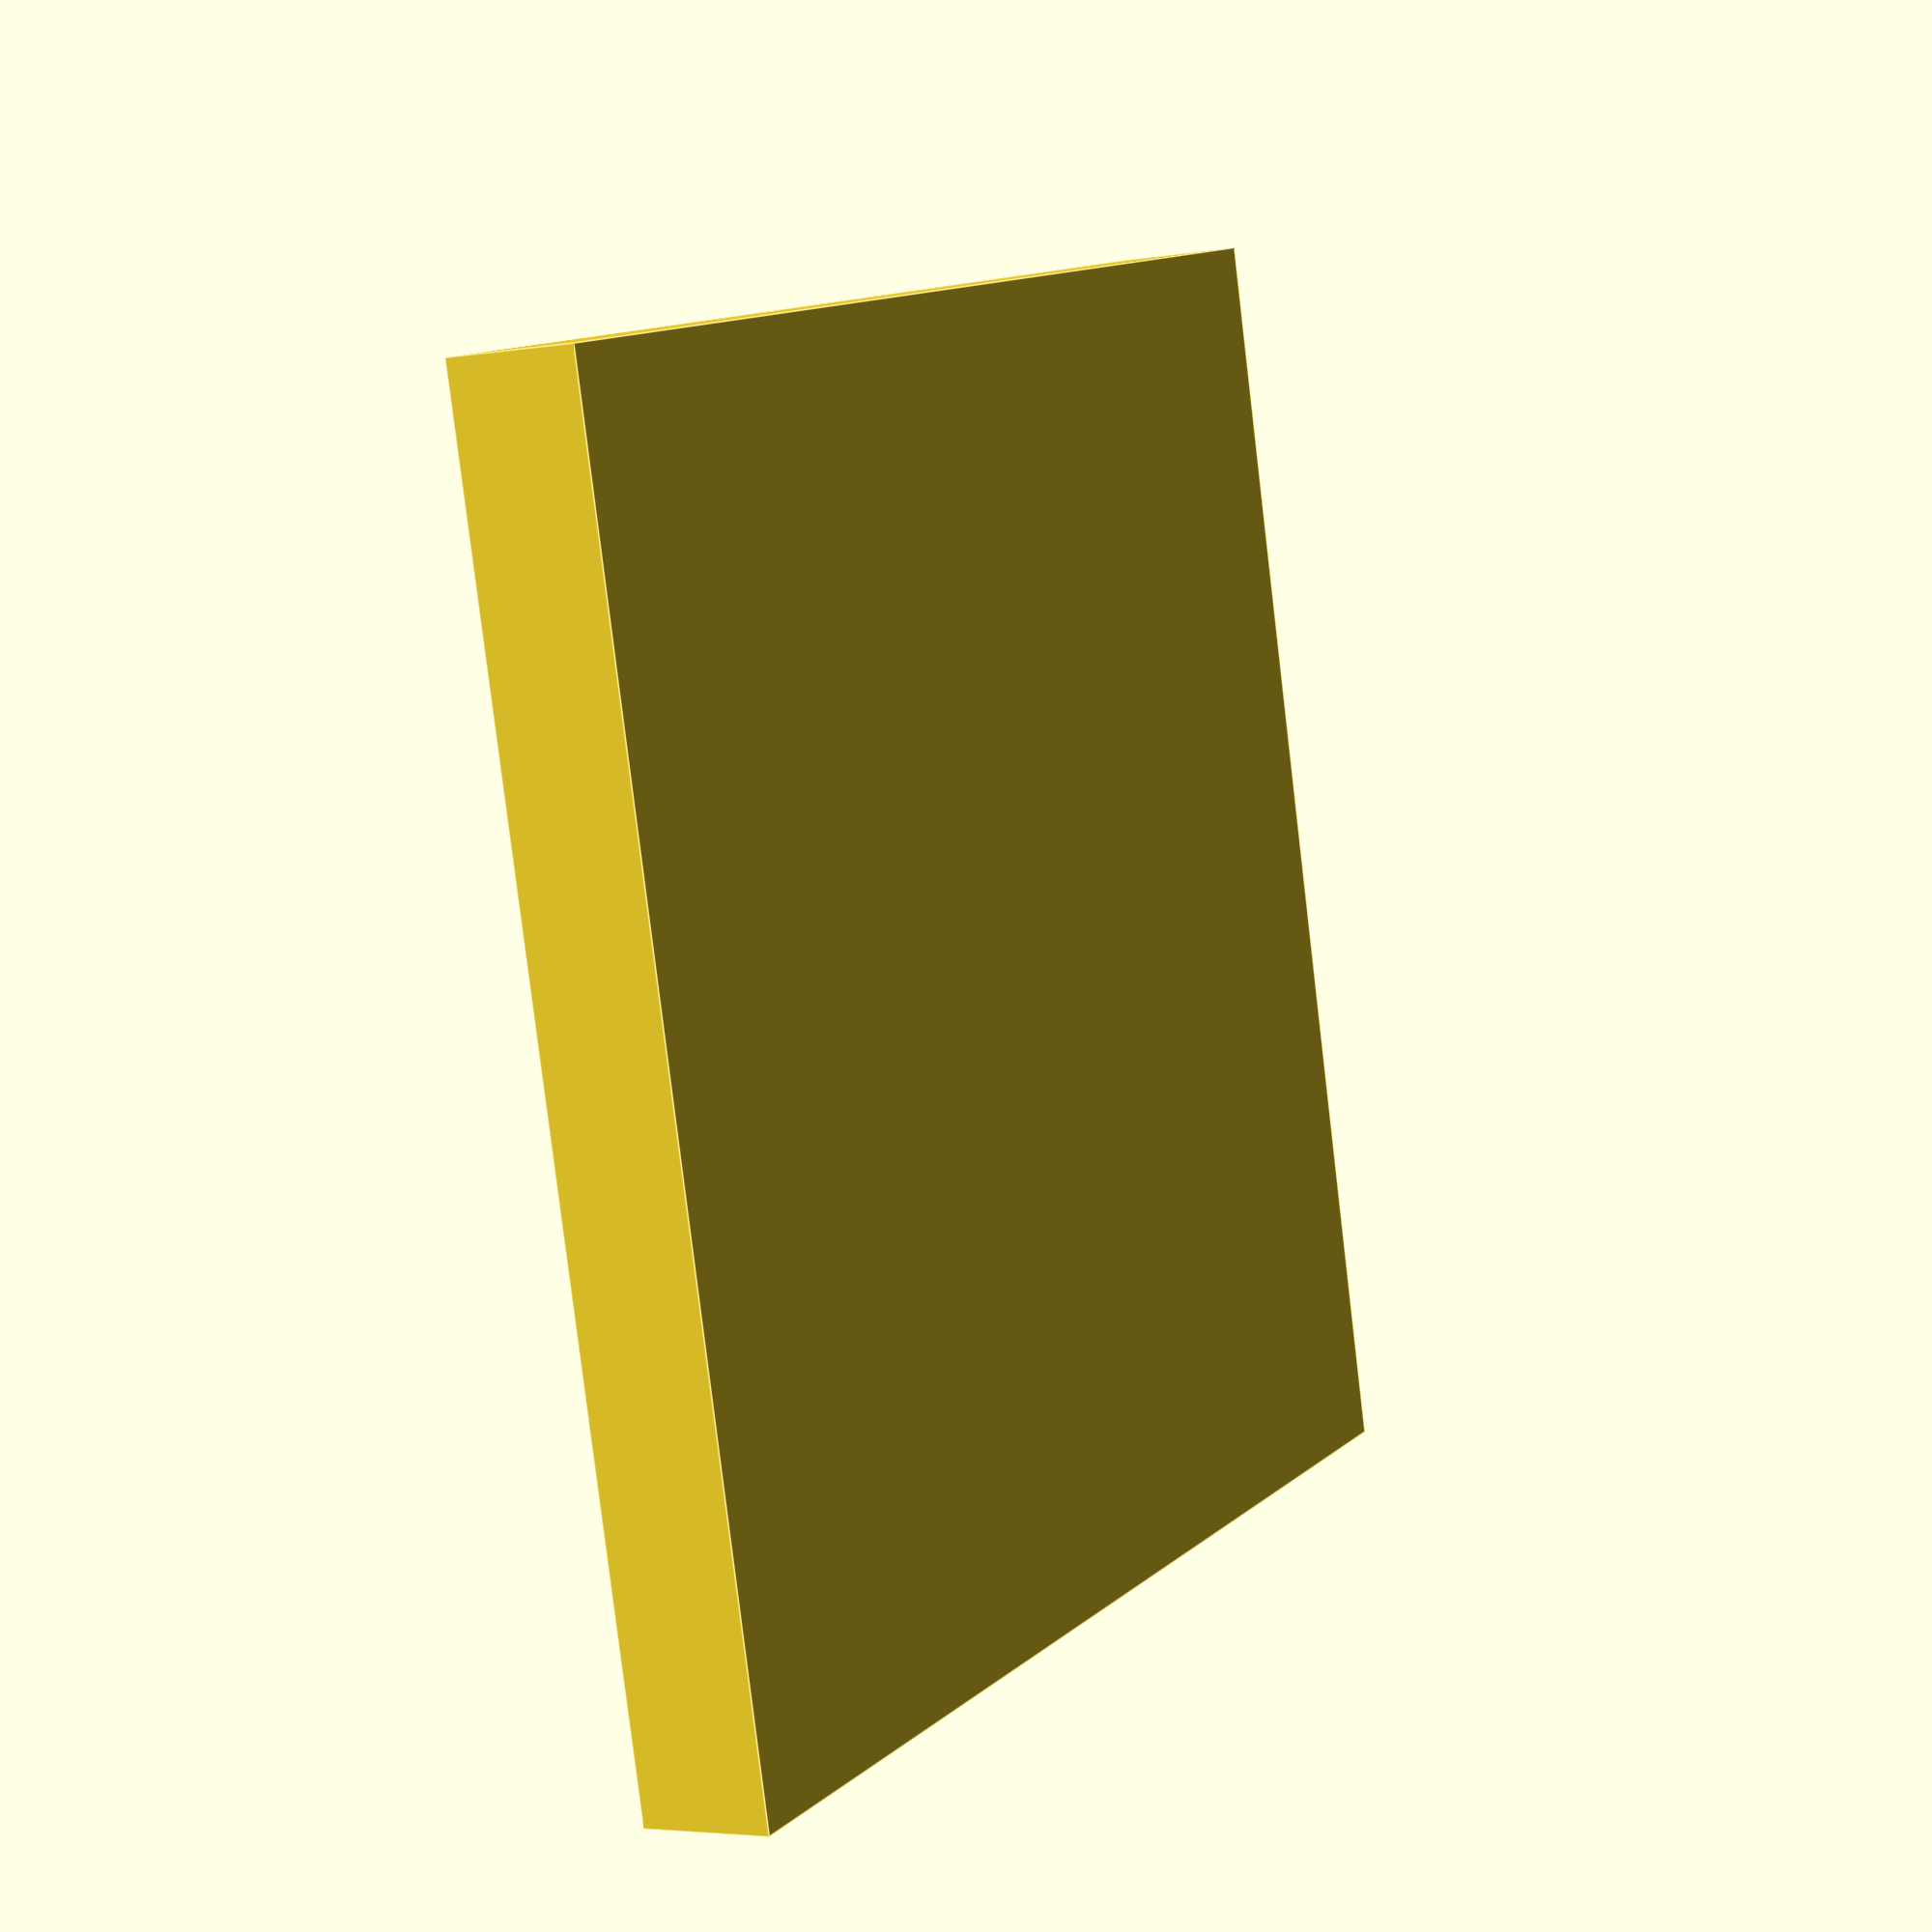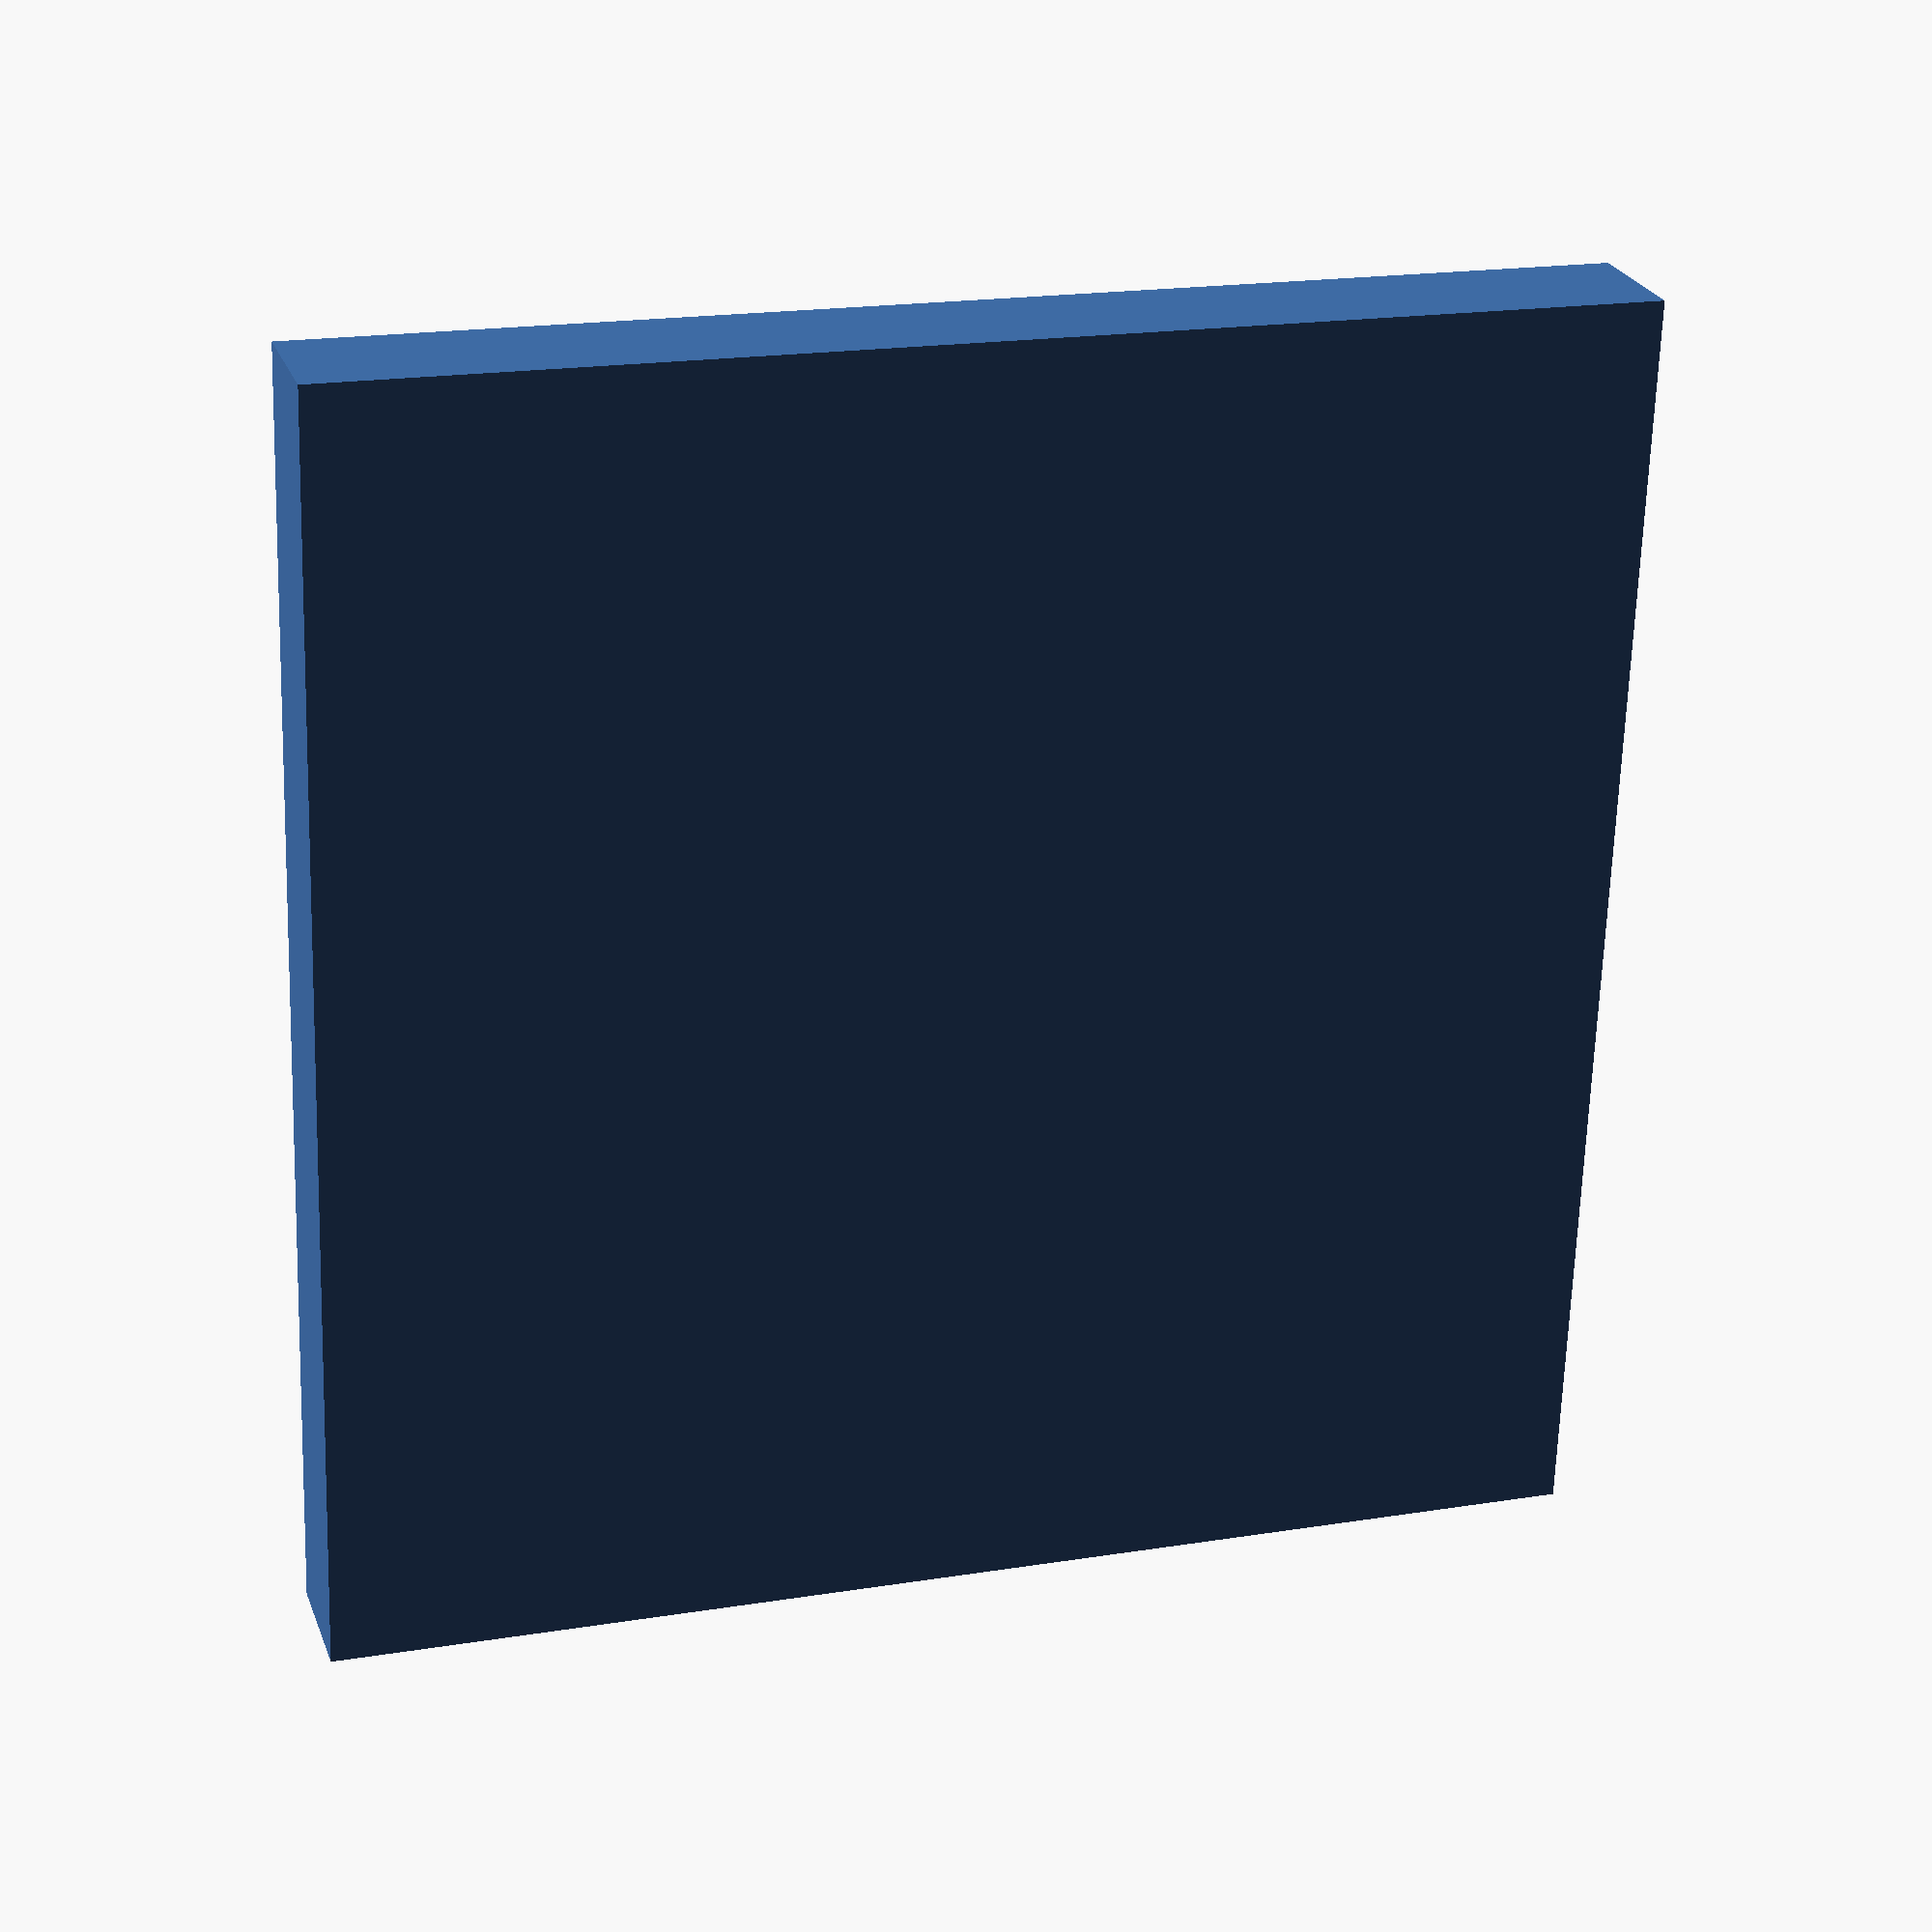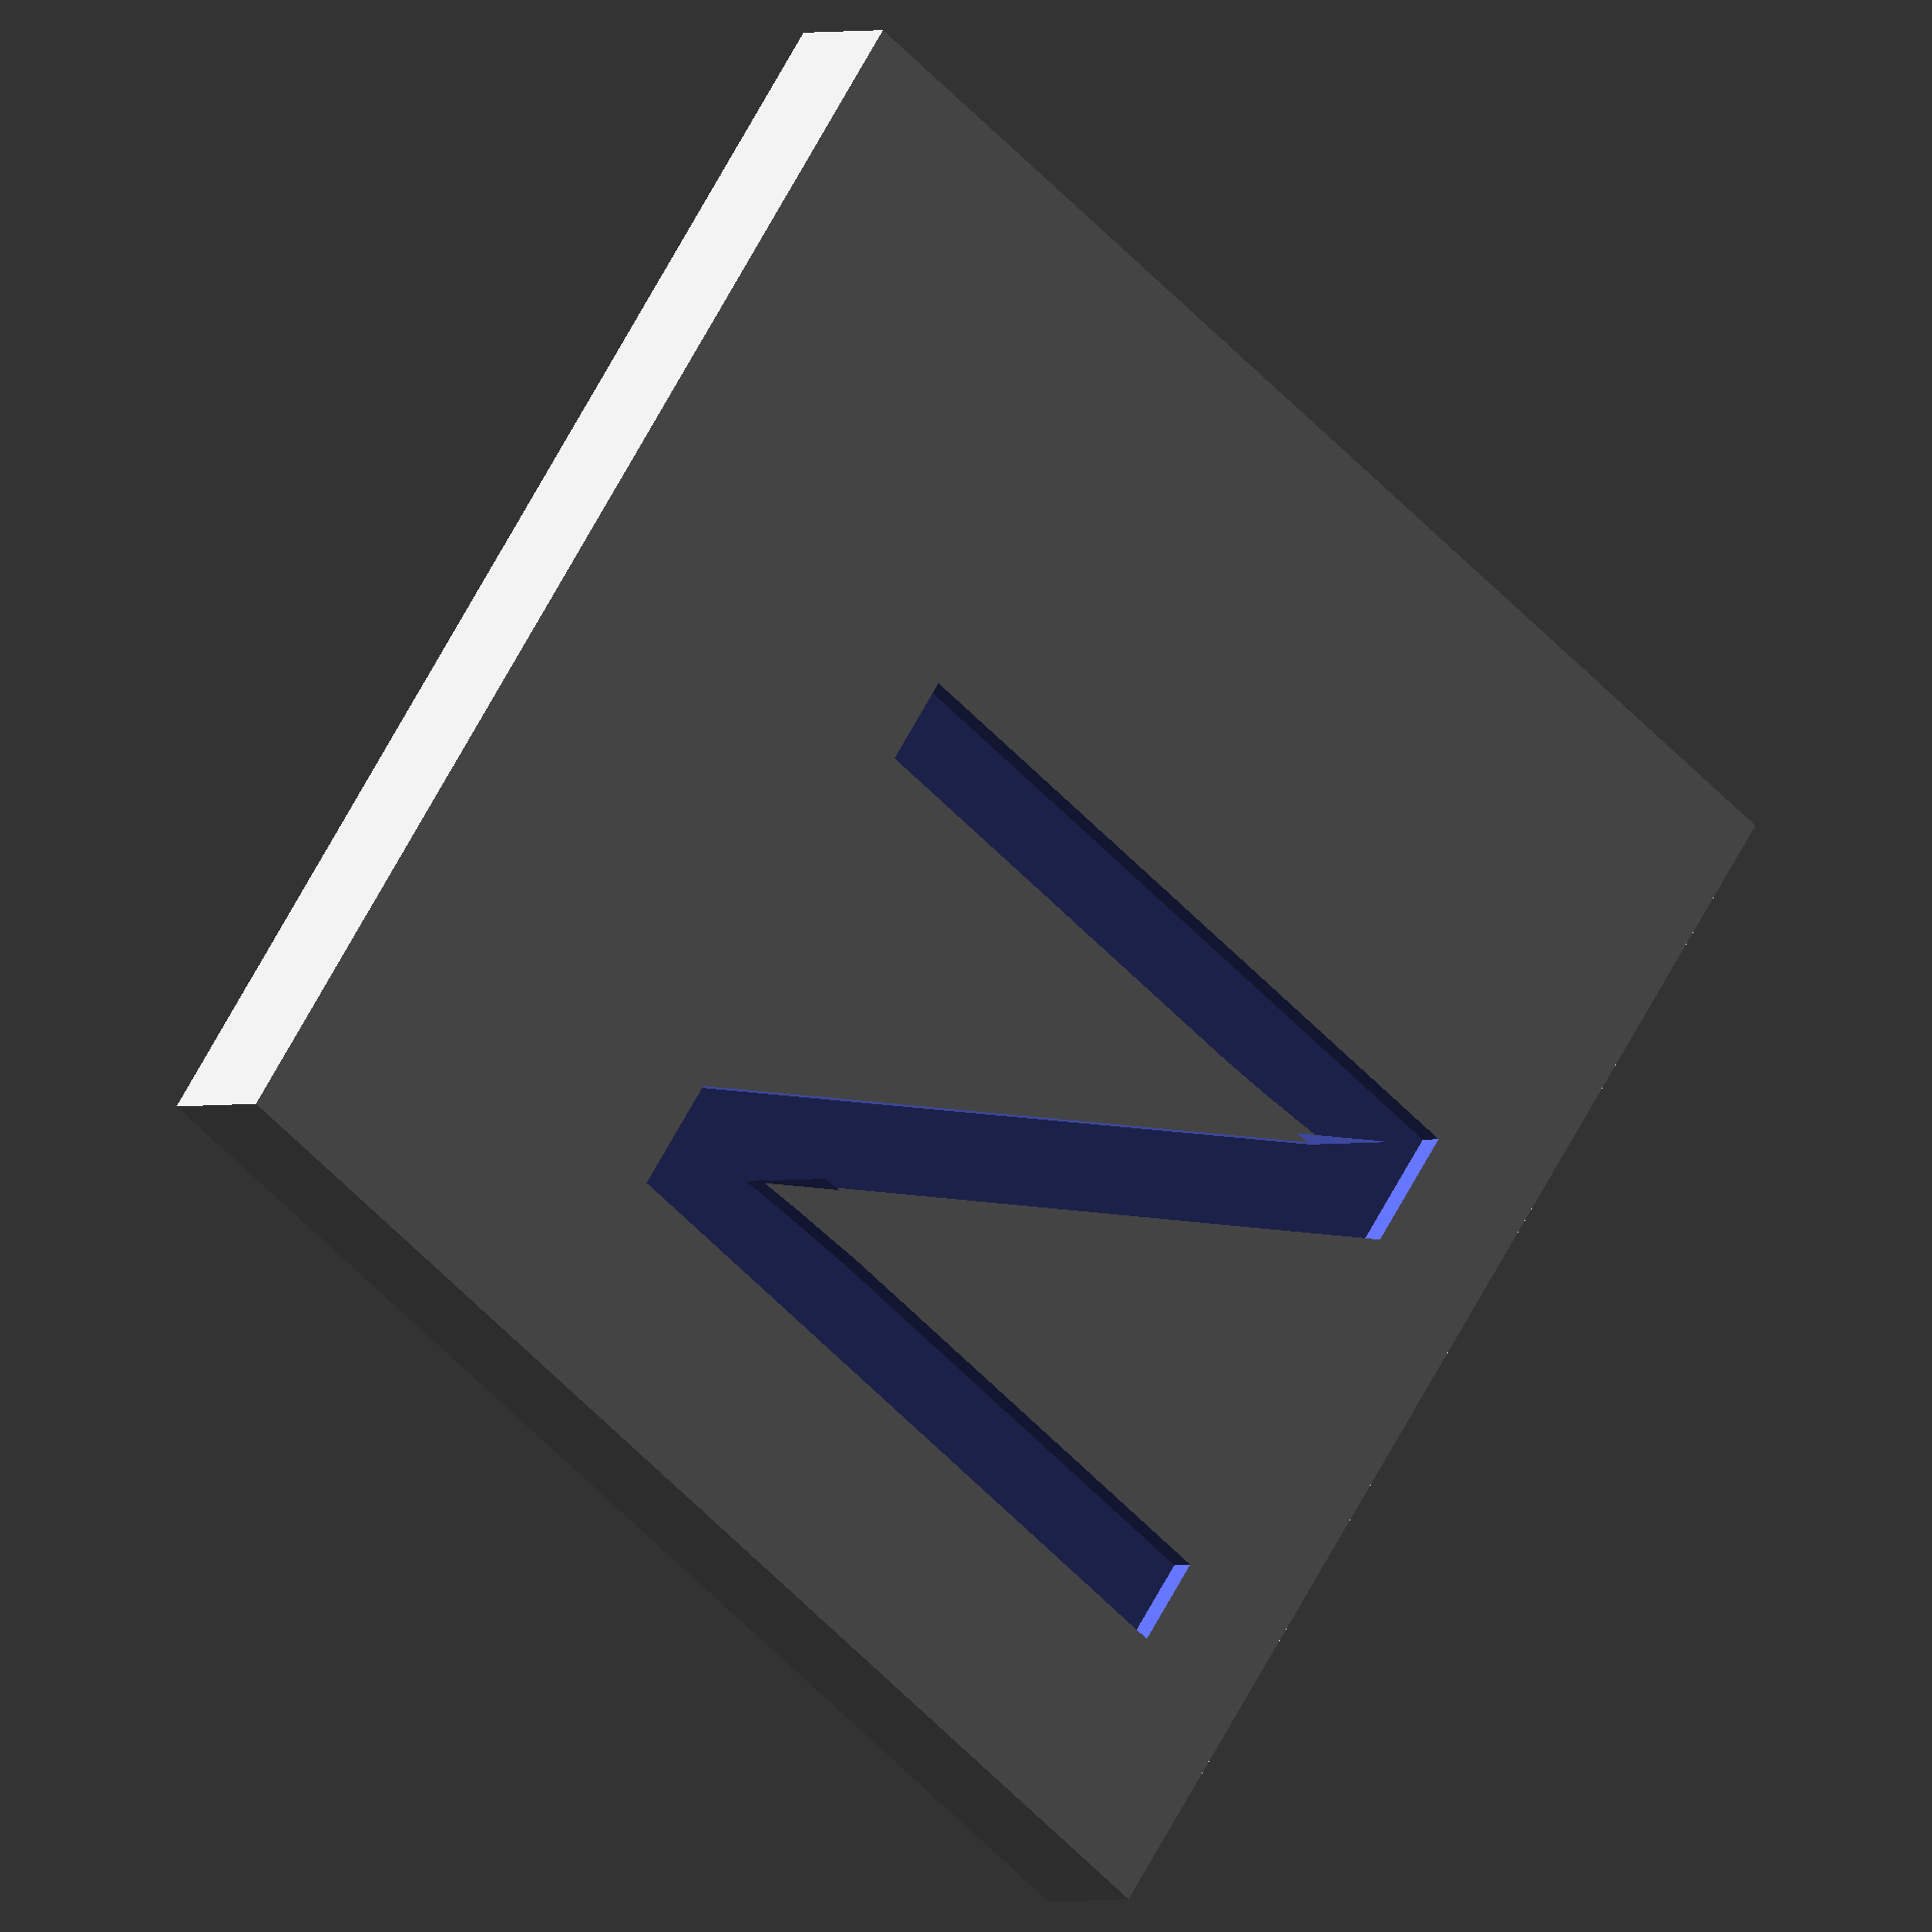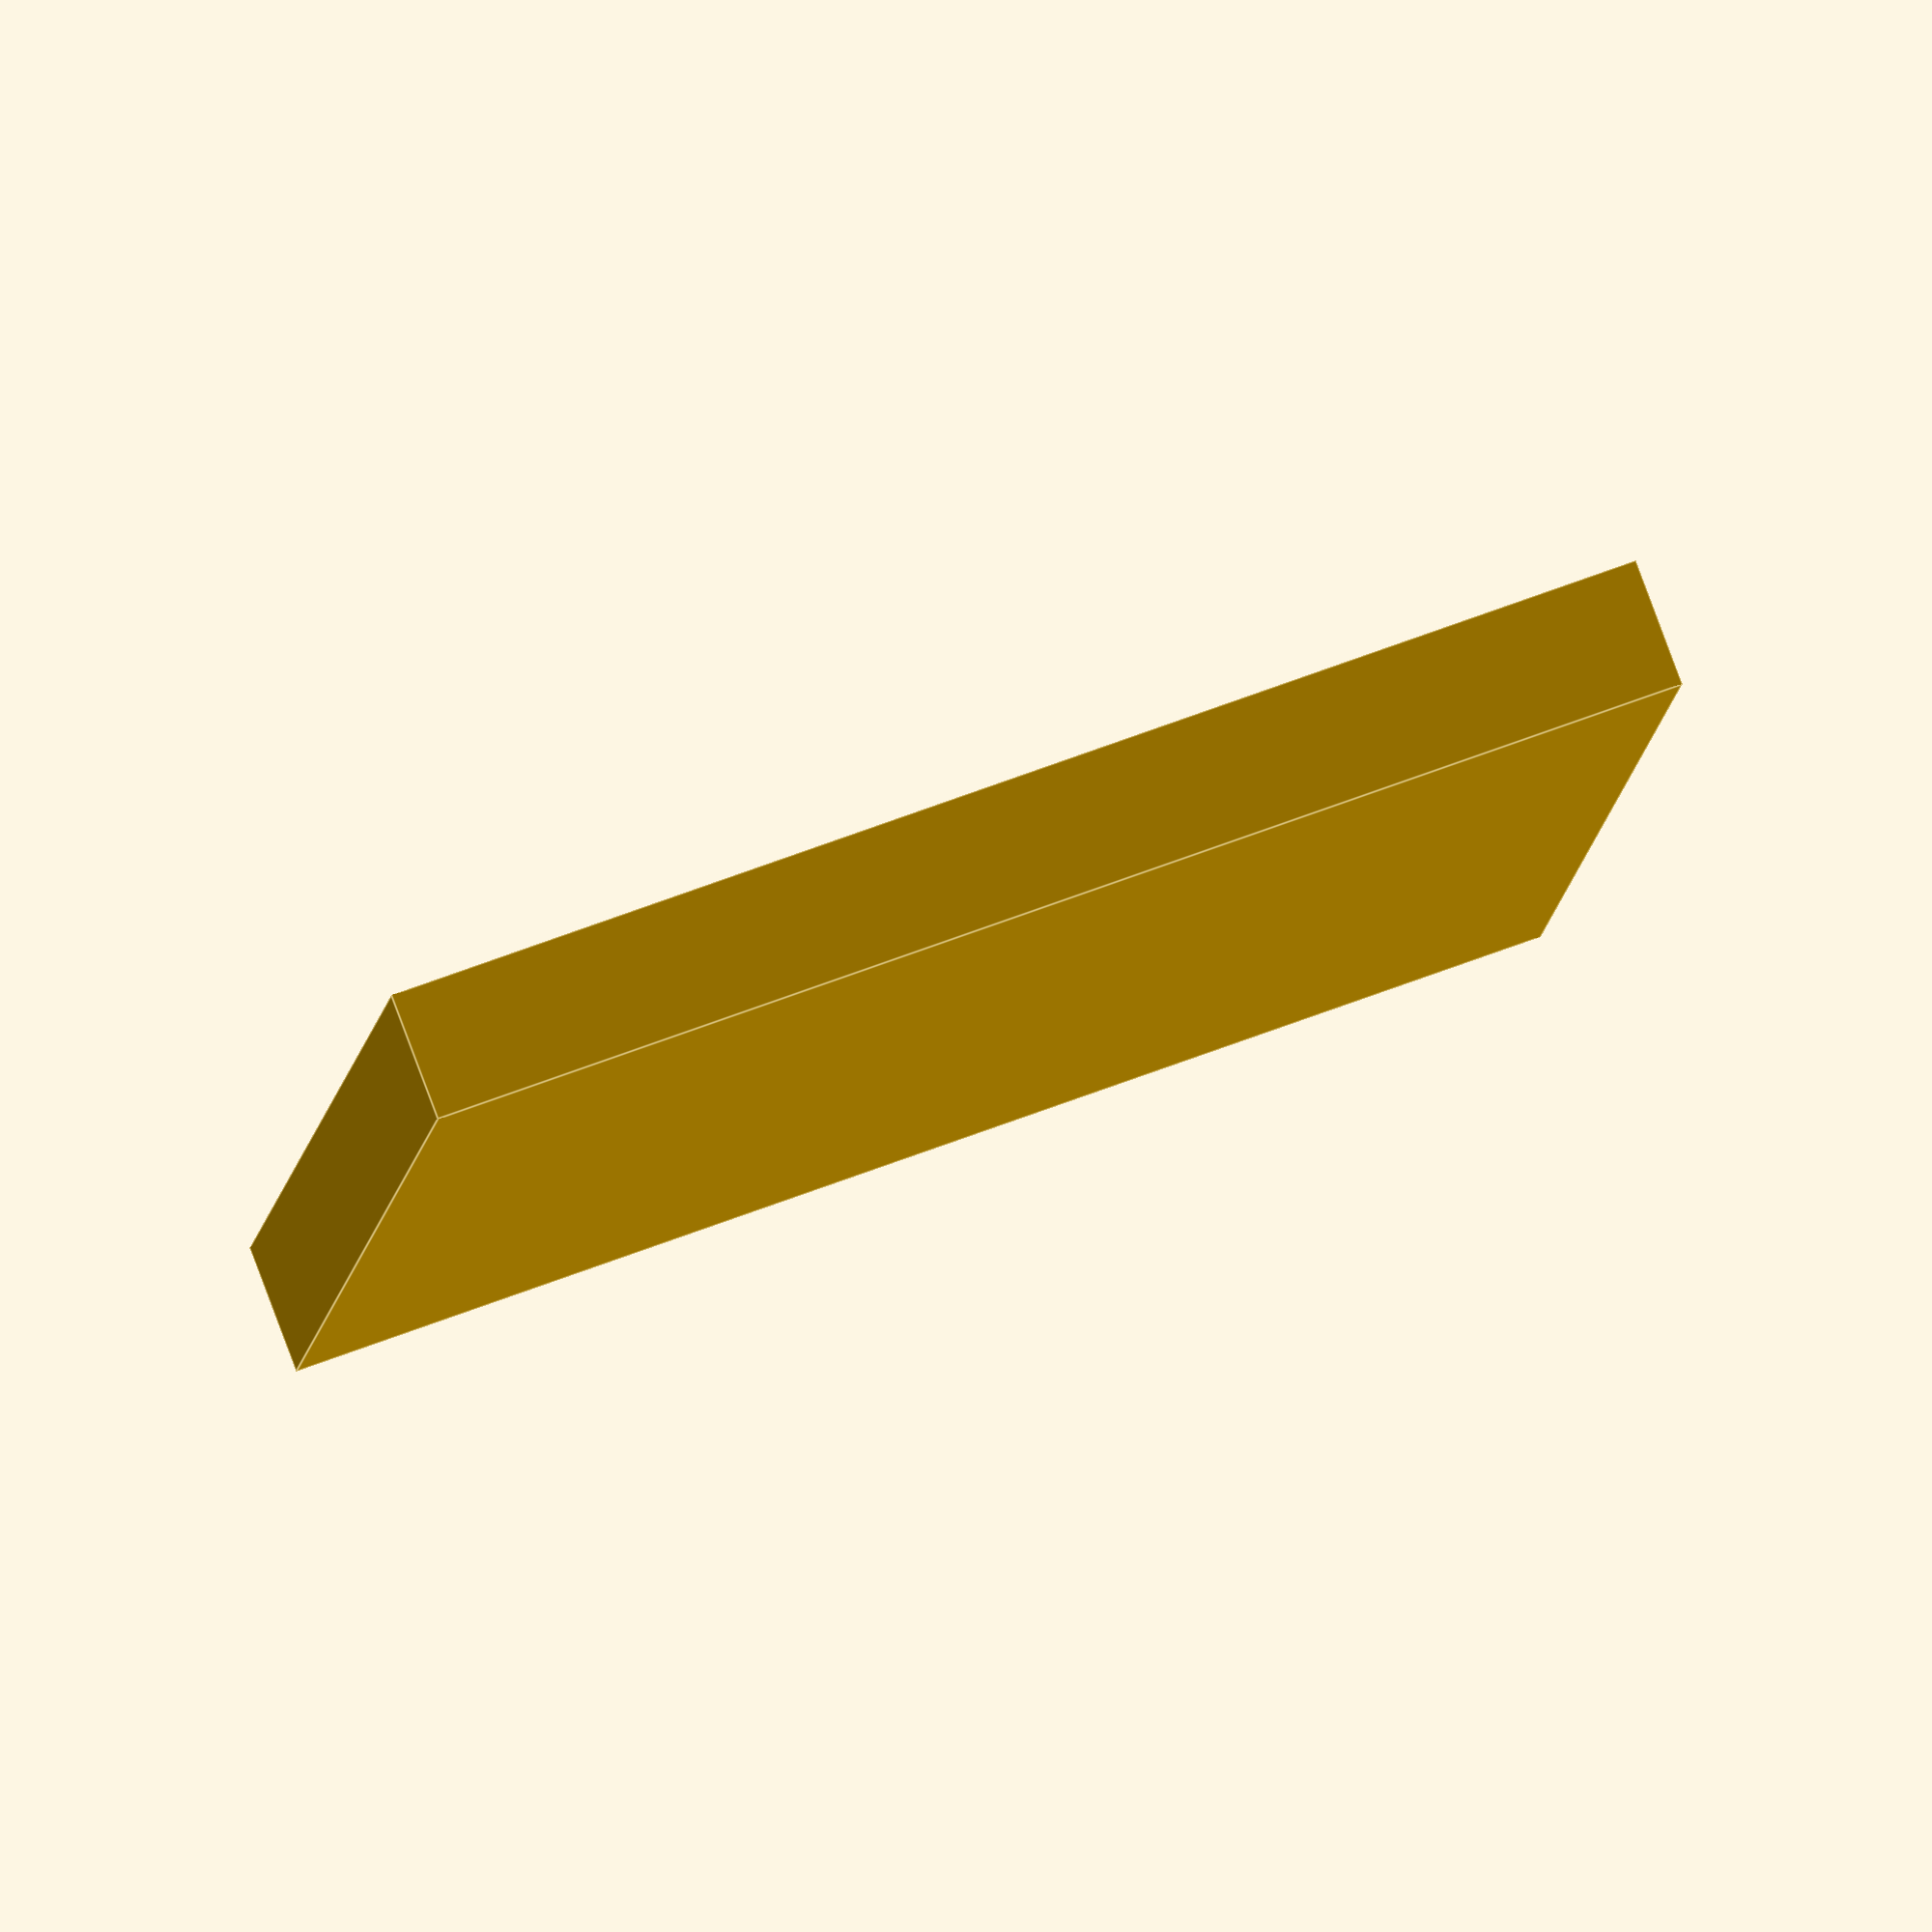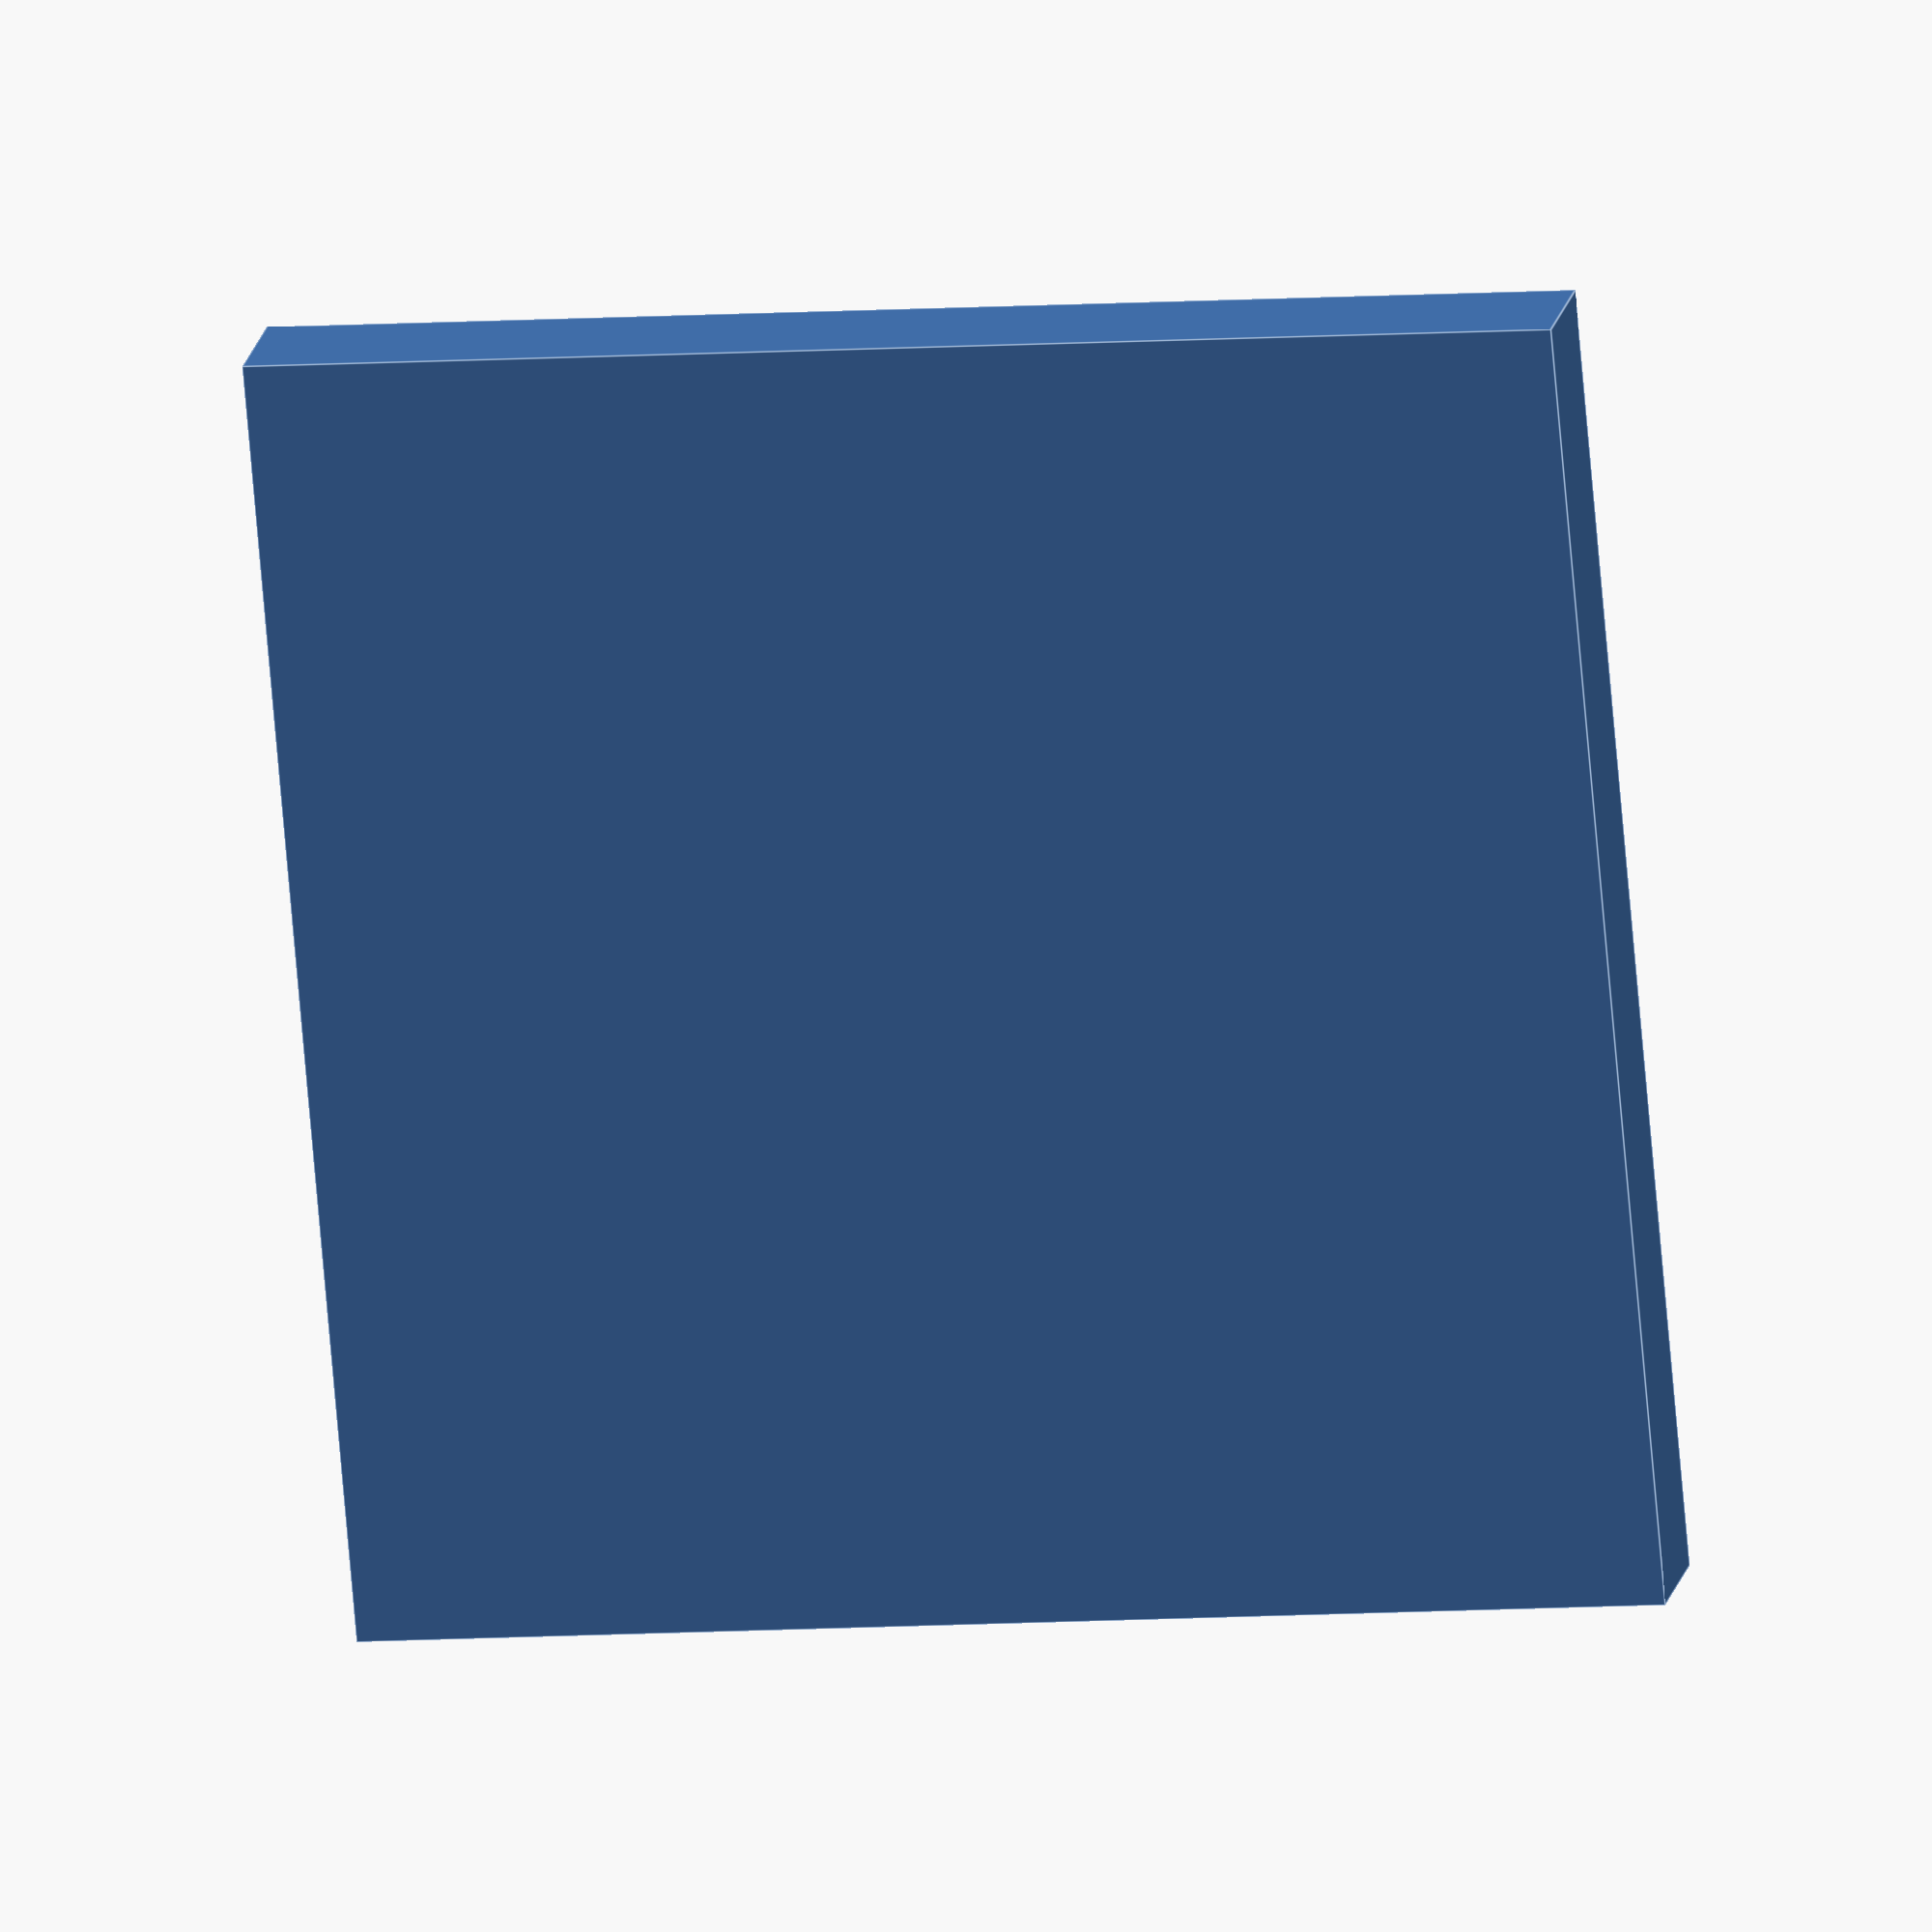
<openscad>
module keybase() {
    cube(size = [5, 5 ,0.5], center = false);
}
module character(c) {
    echo("key for char ", c);
    translate([.5,.5,.4]) {
        linear_extrude(height = 0.5) {
            text(c,size=3);
        }
    }
}
module keycap(c){
   difference() {
       keybase();
       character(c);
   } 
}
keycap("N");

</openscad>
<views>
elev=183.8 azim=284.2 roll=61.0 proj=p view=edges
elev=155.2 azim=178.1 roll=17.4 proj=p view=wireframe
elev=181.4 azim=125.7 roll=216.5 proj=o view=wireframe
elev=98.7 azim=353.5 roll=20.4 proj=o view=edges
elev=162.4 azim=5.0 roll=349.4 proj=o view=edges
</views>
